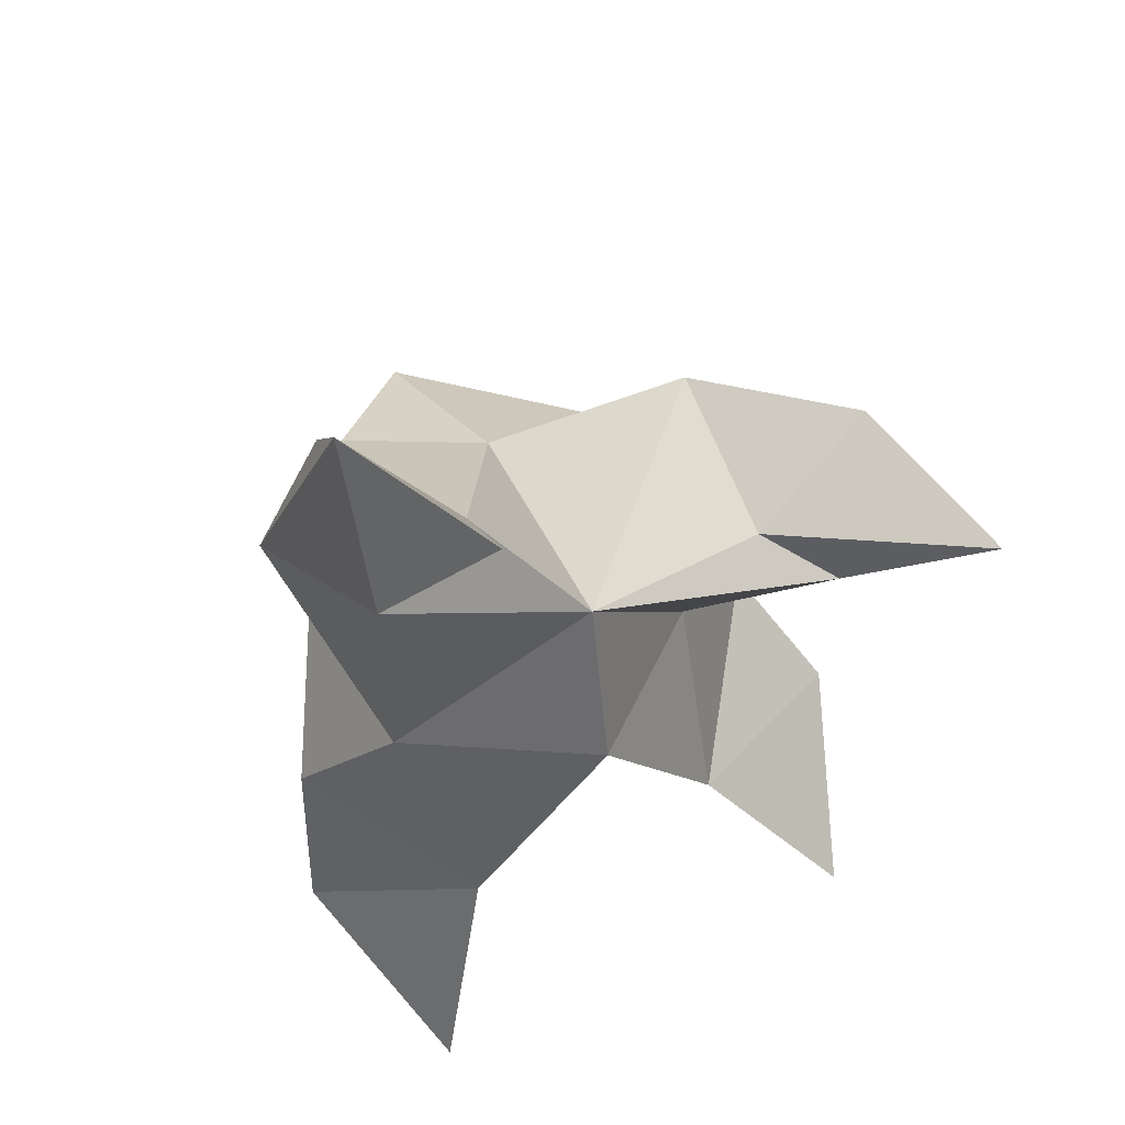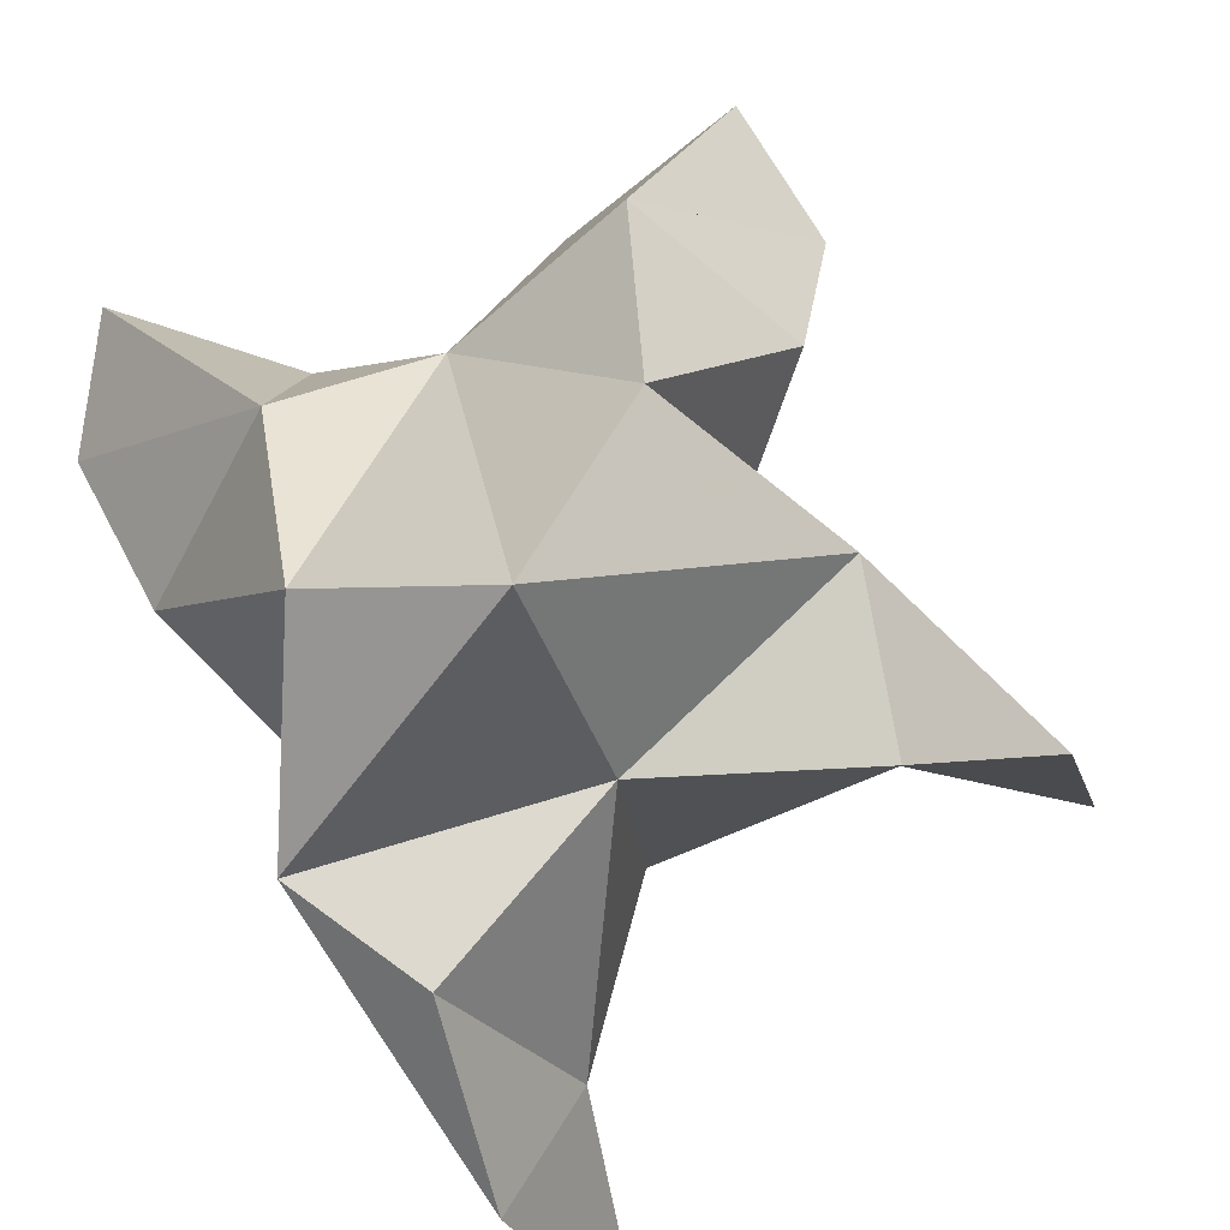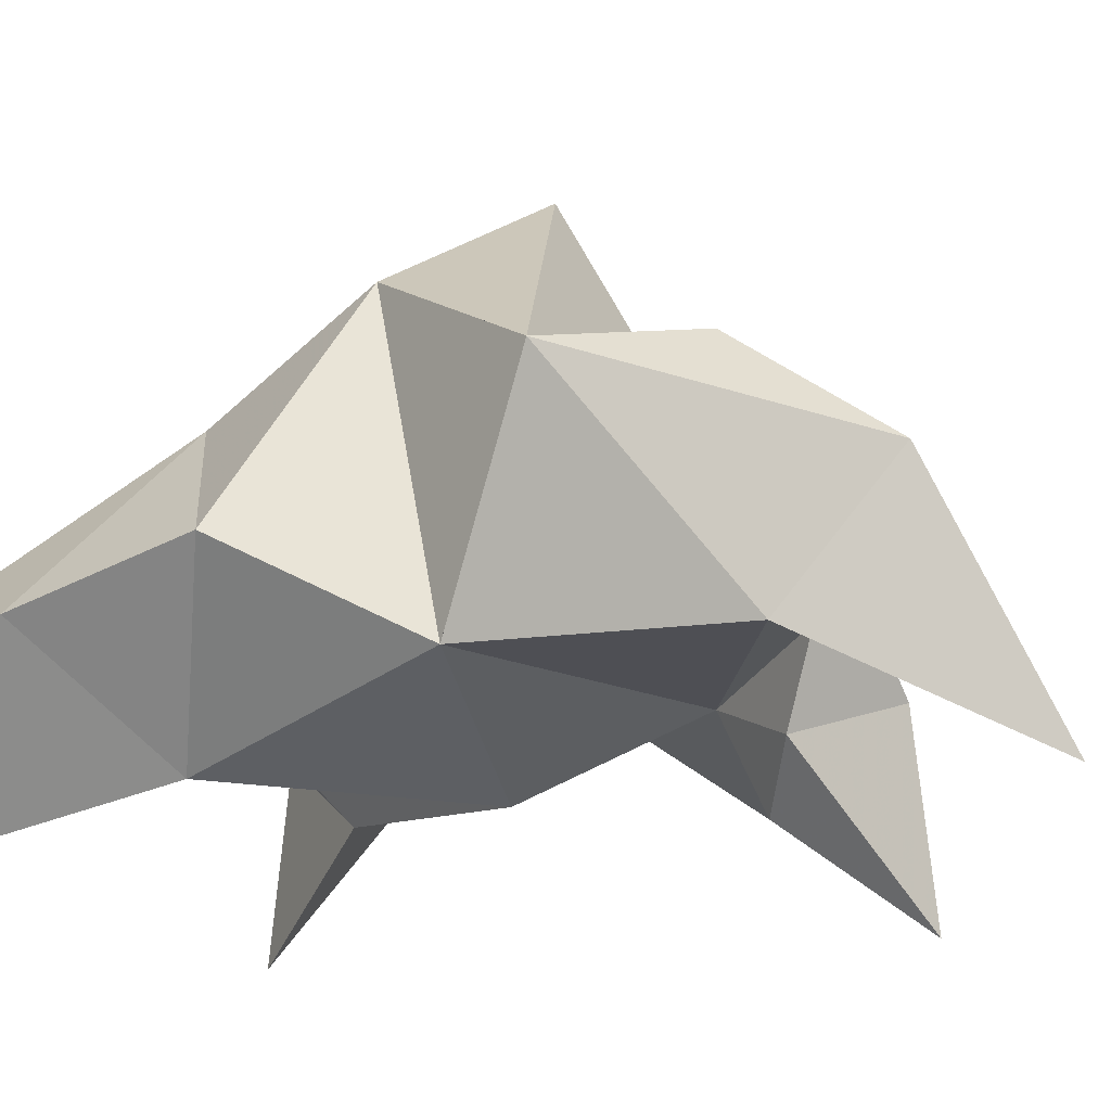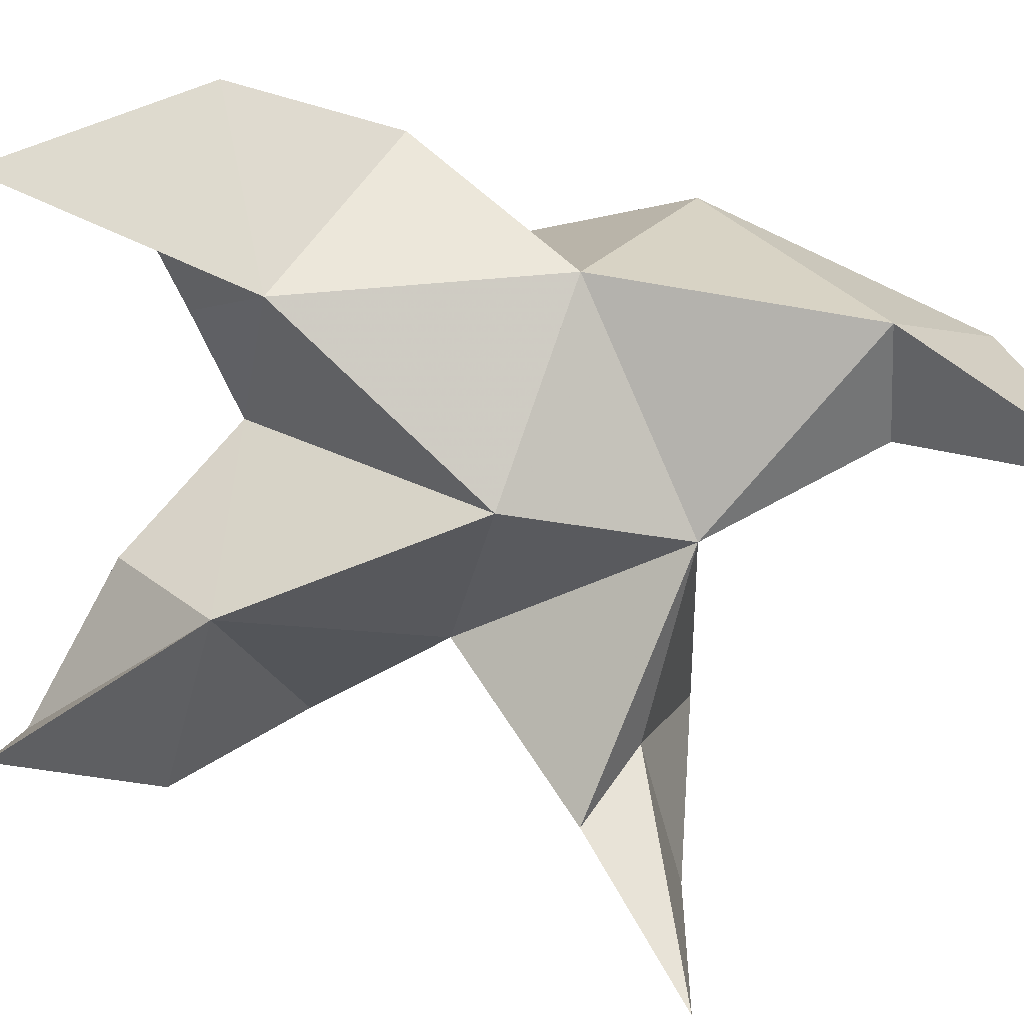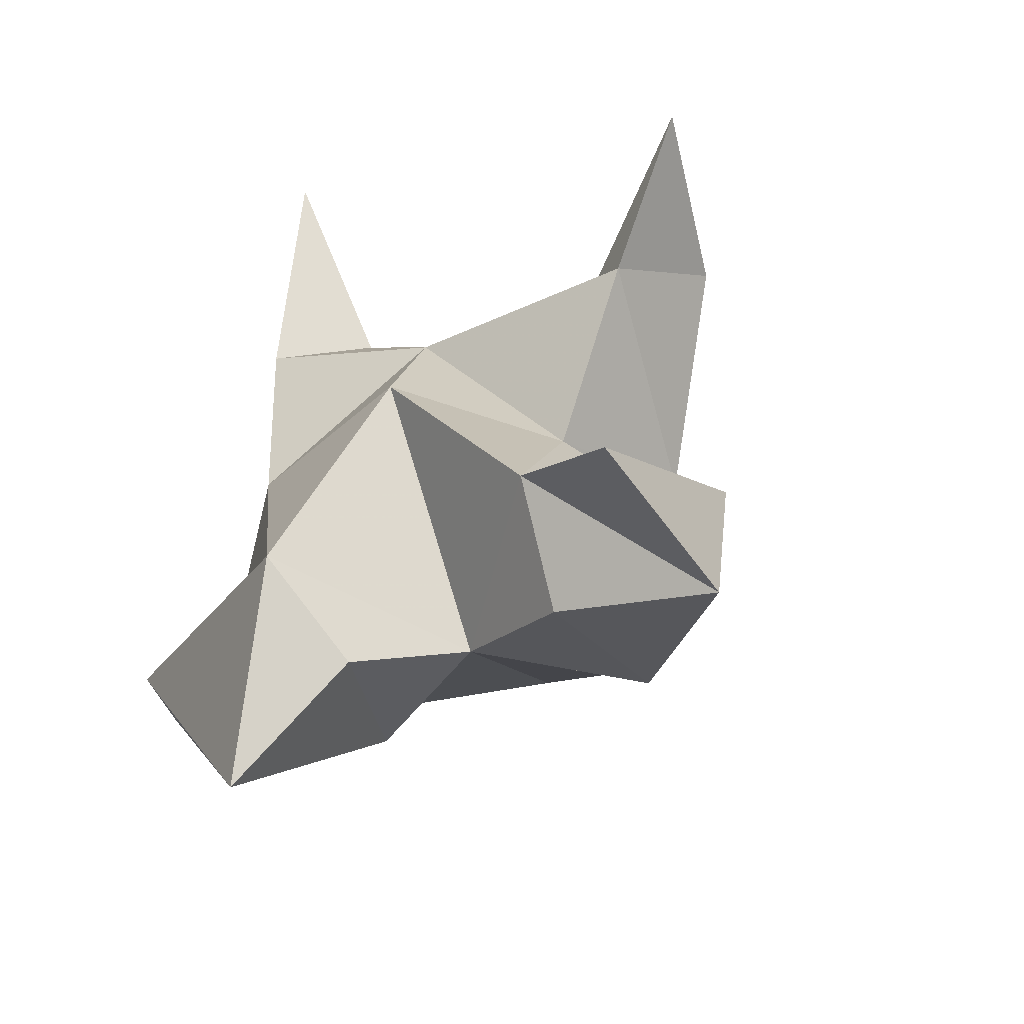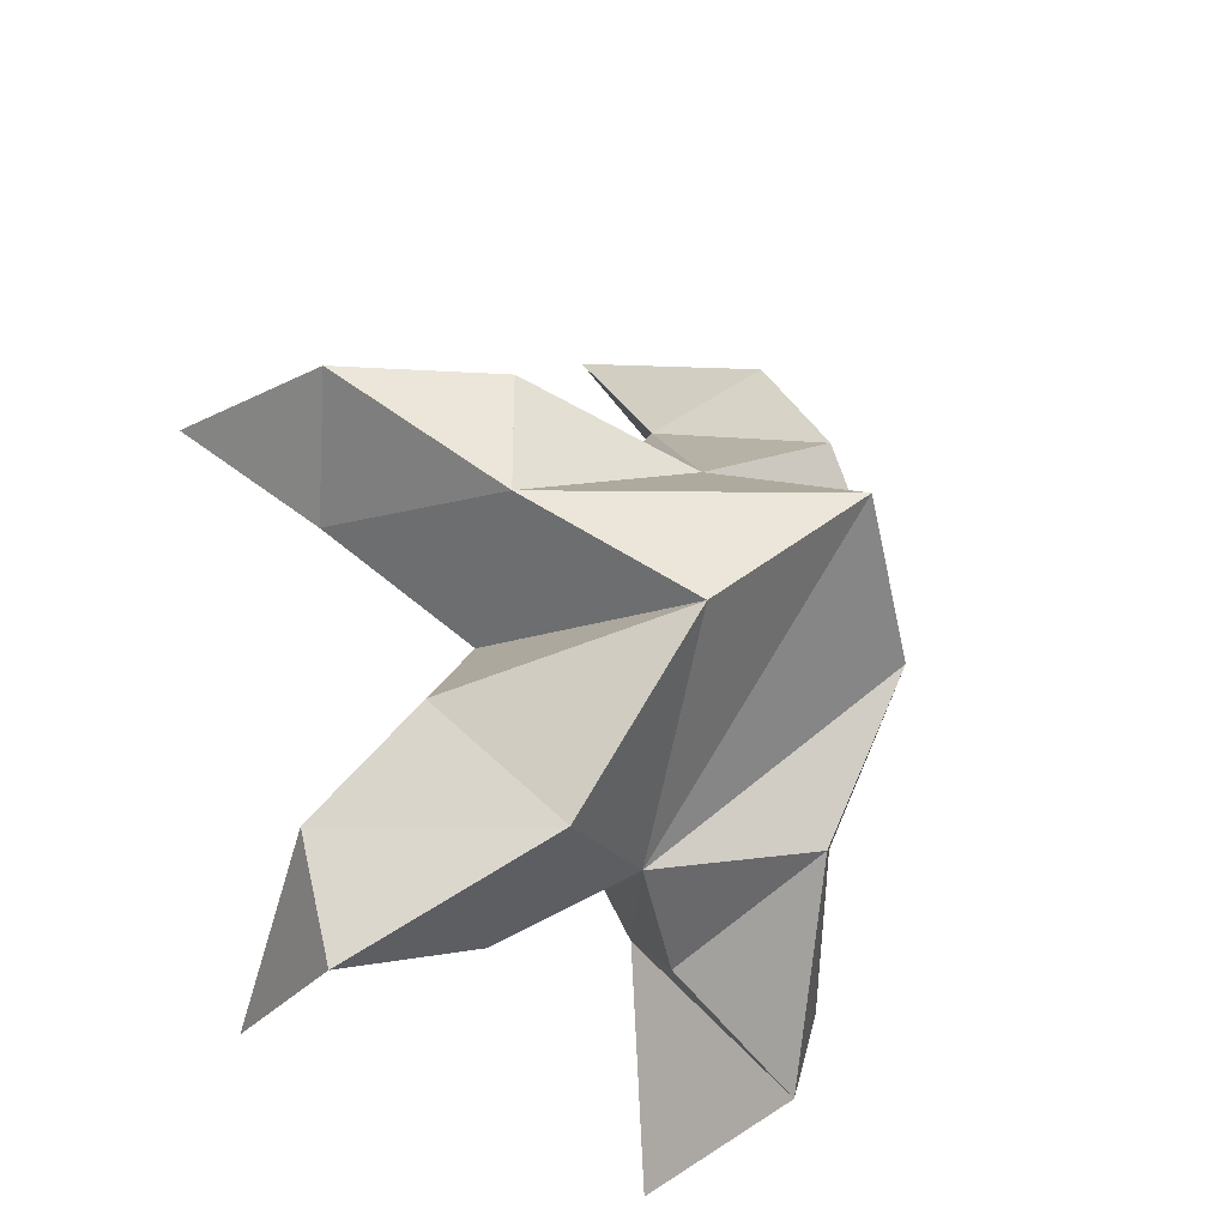
<metadata>
{"format":"obj","ext":"obj","renderer":"f3d","projection":"perspective","resolution":1024,"background":"white","views":[{"elev":55.4,"azim":-21.4,"up":"+Z"},{"elev":71.8,"azim":-21.1,"up":"+Y"},{"elev":-19.8,"azim":-65.4,"up":"+Y"},{"elev":-79.1,"azim":-100.2,"up":"+Y"},{"elev":-55.5,"azim":26.6,"up":"+Z"},{"elev":-26.1,"azim":143.2,"up":"+Z"}]}
</metadata>
<code>
v 0.0294 0.1357 -0.04297
v 0.03325 0.1674 -0.01598
v 0.012 0.131 -0.03871
v 0.003871 0.1623 -0.01239
v 0.02193 0.1625 0.001498
v 0.02343 0.1469 -0.06775
v 0.0243 0.1095 -0.02707
v 0.01539 0.1981 -0.01614
v 0.02527 0.1202 0.003985
v 0.09163 0.1003 0.01454
v 0.06216 0.163 -0.01557
v 0.07197 0.1012 -0.09359
v 0.07114 0.1166 -0.005609
v 0.04101 0.1868 -0.03867
v 0.05169 0.1655 -0.07236
v 0.0464 0.1352 -0.08278
v 0.07674 0.137 -0.09298
v 0.08139 0.134 -0.06949
v 0.06906 0.15 -0.04987
v 0.04913 0.1166 -0.06582
v 0.0497 0.1345 -0.0297
v 0.05749 0.1563 0.01135
v 0.08333 0.1361 0.01356
v 0.05906 0.126 0.001937
v 0.002521 0.1 0.06147
v -0.02276 0.1589 -0.002802
v -0.01251 0.1 -0.1081
v -0.0124 0.1189 0.02596
v -0.009384 0.1781 -0.03236
v -0.003551 0.1628 -0.06294
v 0.005975 0.1322 -0.07766
v -0.01856 0.135 -0.09687
v -0.02941 0.129 -0.07822
v -0.02622 0.138 -0.04995
v -0.000775 0.1117 -0.06546
v -0.01139 0.1223 -0.02063
v -0.009444 0.1614 0.01864
v -0.01097 0.1407 0.04512
v 0.006271 0.1281 0.03069
f 1 2 4
f 1 2 7
f 1 2 8
f 1 2 14
f 1 2 21
f 1 2 29
f 1 3 4
f 1 3 6
f 1 3 7
f 1 3 29
f 1 4 7
f 1 4 8
f 1 4 29
f 1 6 7
f 1 6 8
f 1 6 14
f 1 6 15
f 1 6 20
f 1 6 29
f 1 7 20
f 1 7 21
f 1 8 14
f 1 8 29
f 1 14 15
f 1 14 19
f 1 14 21
f 1 15 19
f 1 15 20
f 1 19 20
f 1 19 21
f 1 20 21
f 2 4 5
f 2 4 7
f 2 4 8
f 2 4 9
f 2 4 29
f 2 5 8
f 2 5 9
f 2 5 11
f 2 7 9
f 2 7 21
f 2 8 11
f 2 8 14
f 2 8 29
f 2 9 11
f 2 9 21
f 2 11 14
f 2 11 21
f 2 14 21
f 3 4 7
f 3 4 29
f 3 4 36
f 3 6 7
f 3 6 29
f 3 6 30
f 3 6 35
f 3 7 35
f 3 7 36
f 3 29 30
f 3 29 34
f 3 29 36
f 3 30 34
f 3 30 35
f 3 34 35
f 3 34 36
f 3 35 36
f 4 5 8
f 4 5 9
f 4 5 26
f 4 7 9
f 4 7 36
f 4 8 26
f 4 8 29
f 4 9 26
f 4 9 36
f 4 26 29
f 4 26 36
f 4 29 36
f 5 8 11
f 5 8 26
f 5 9 11
f 5 9 22
f 5 9 24
f 5 9 26
f 5 9 37
f 5 9 39
f 5 11 22
f 5 22 24
f 5 26 37
f 5 37 39
f 6 7 20
f 6 7 35
f 6 8 14
f 6 8 29
f 6 14 15
f 6 15 16
f 6 15 20
f 6 16 20
f 6 29 30
f 6 30 31
f 6 30 35
f 6 31 35
f 7 9 21
f 7 9 36
f 7 20 21
f 7 35 36
f 8 11 14
f 8 26 29
f 9 11 13
f 9 11 21
f 9 11 22
f 9 13 21
f 9 13 22
f 9 13 24
f 9 22 24
f 9 26 28
f 9 26 36
f 9 26 37
f 9 28 36
f 9 28 37
f 9 28 39
f 9 37 39
f 10 13 23
f 10 13 24
f 10 23 24
f 11 13 21
f 11 13 22
f 11 13 23
f 11 14 21
f 11 22 23
f 12 17 18
f 12 17 20
f 12 18 20
f 13 22 23
f 13 22 24
f 13 23 24
f 14 15 19
f 14 19 21
f 15 16 17
f 15 16 18
f 15 16 19
f 15 16 20
f 15 17 18
f 15 17 20
f 15 18 19
f 15 18 20
f 15 19 20
f 16 17 18
f 16 17 20
f 16 18 19
f 16 18 20
f 16 19 20
f 17 18 20
f 18 19 20
f 19 20 21
f 22 23 24
f 25 28 38
f 25 28 39
f 25 38 39
f 26 28 36
f 26 28 37
f 26 28 38
f 26 29 36
f 26 37 38
f 27 32 33
f 27 32 35
f 27 33 35
f 28 37 38
f 28 37 39
f 28 38 39
f 29 30 34
f 29 34 36
f 30 31 32
f 30 31 33
f 30 31 34
f 30 31 35
f 30 32 33
f 30 32 35
f 30 33 34
f 30 33 35
f 30 34 35
f 31 32 33
f 31 32 35
f 31 33 34
f 31 33 35
f 31 34 35
f 32 33 35
f 33 34 35
f 34 35 36
f 37 38 39

</code>
